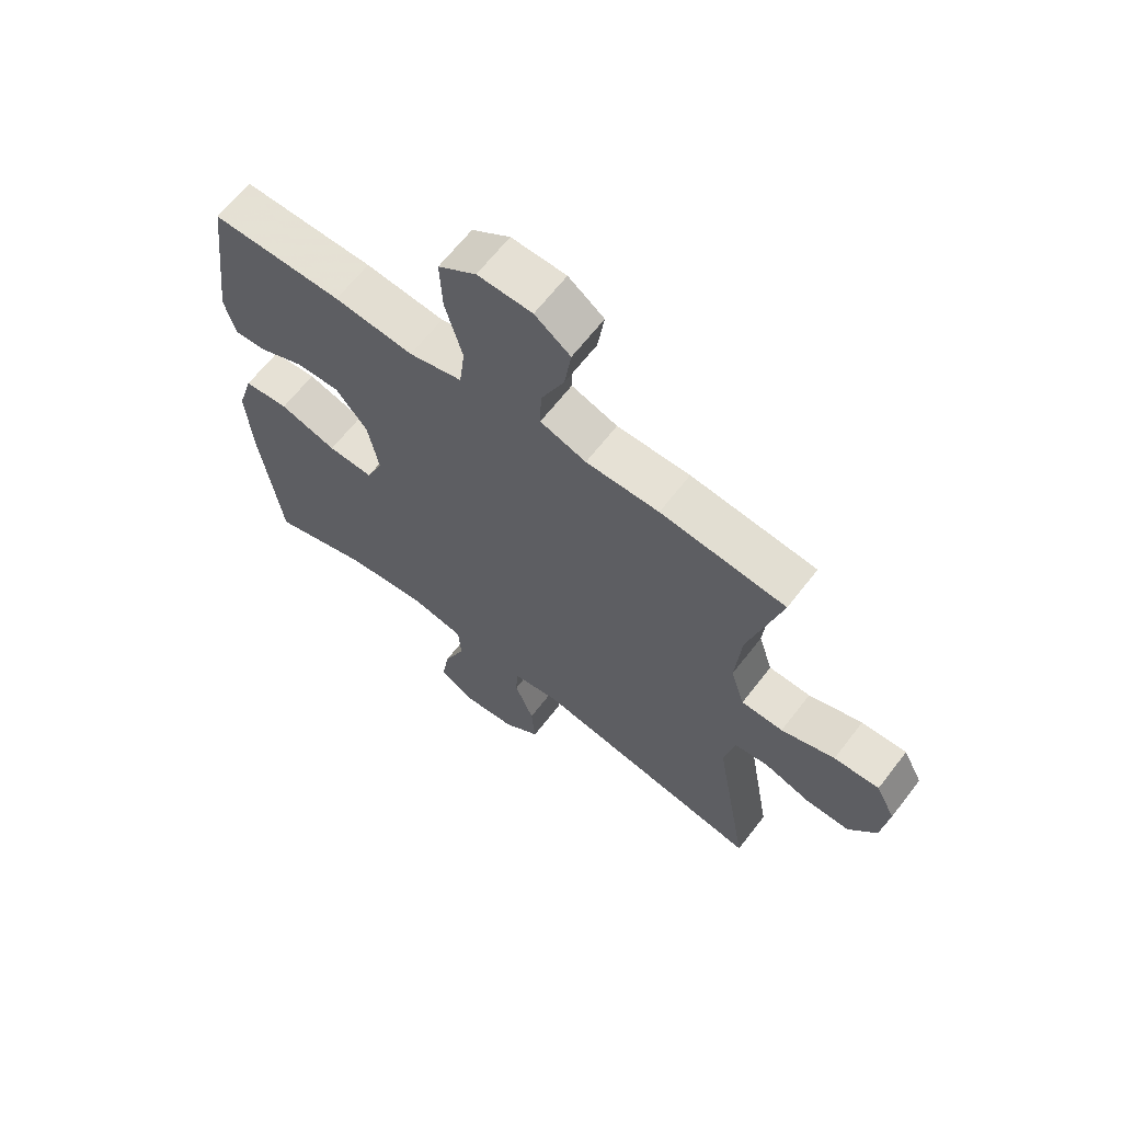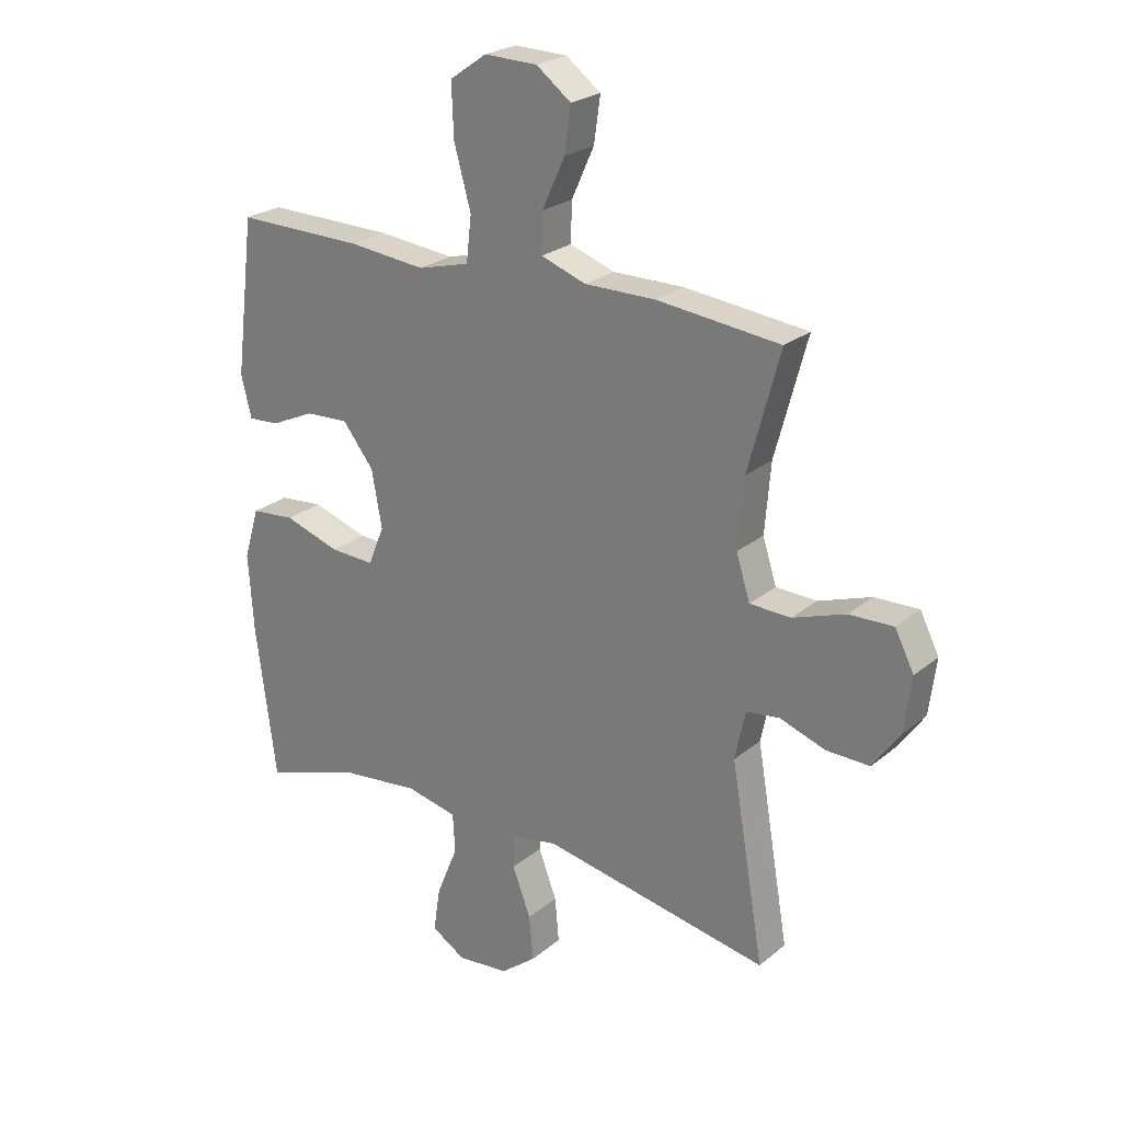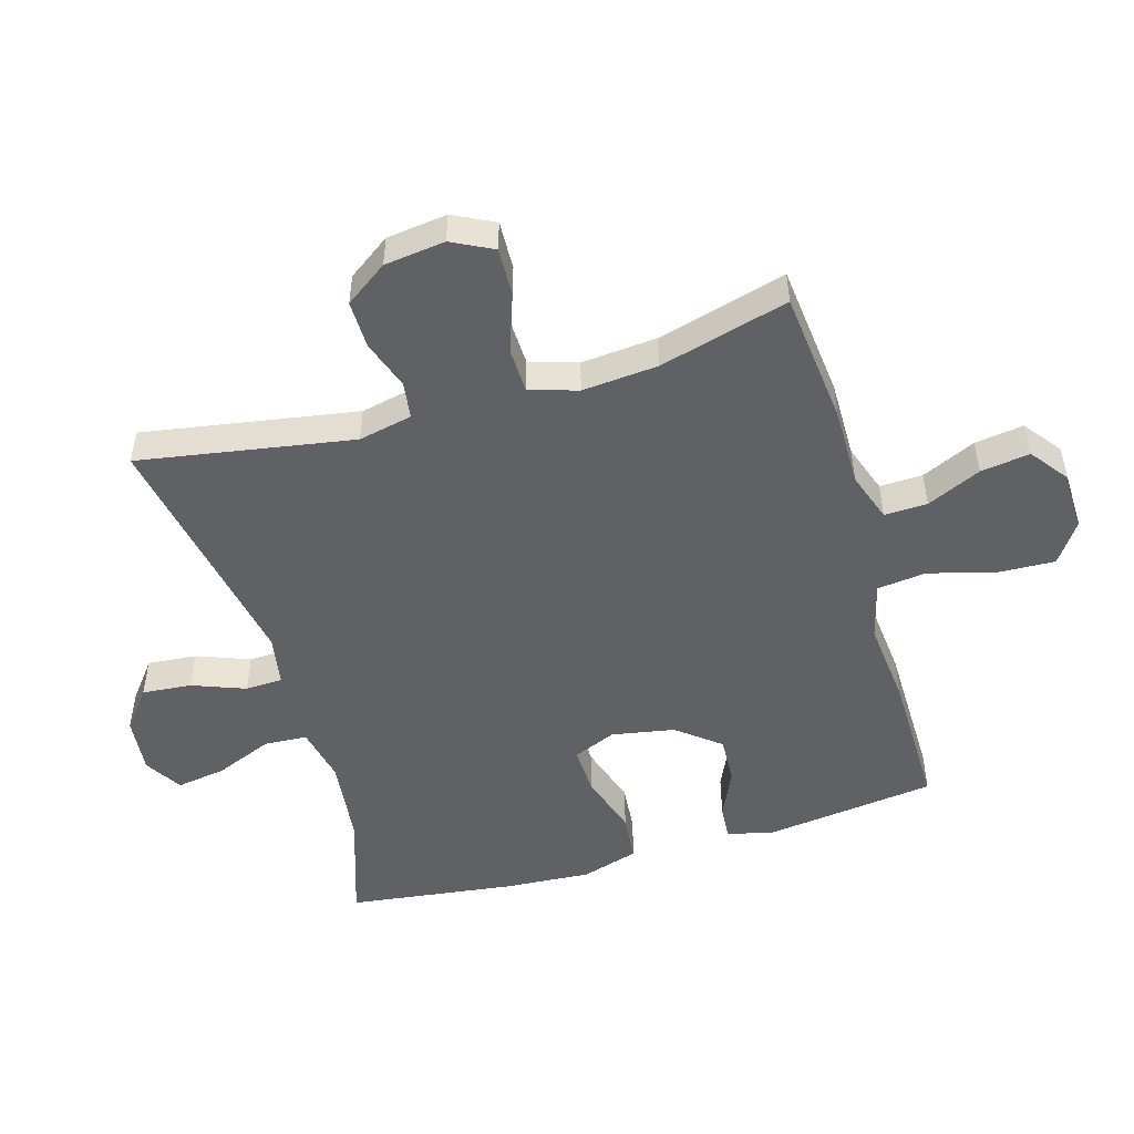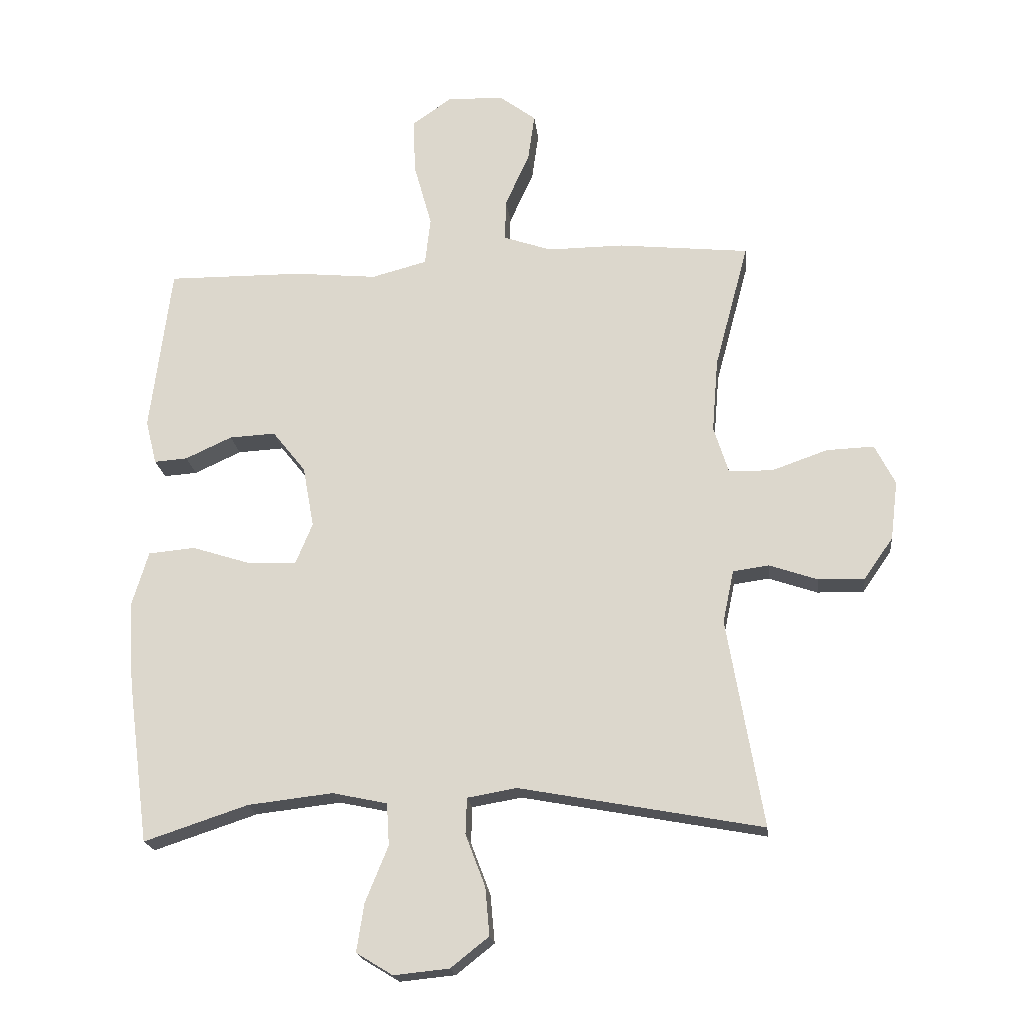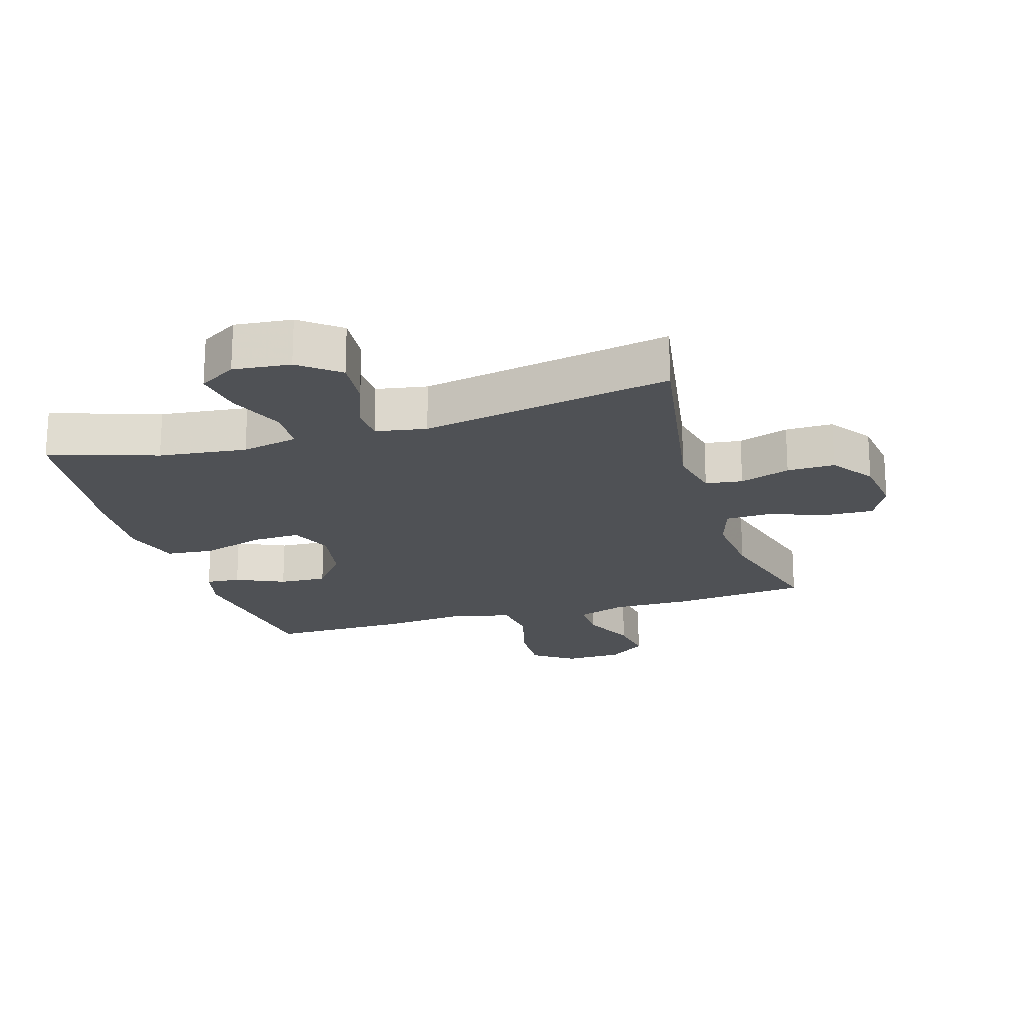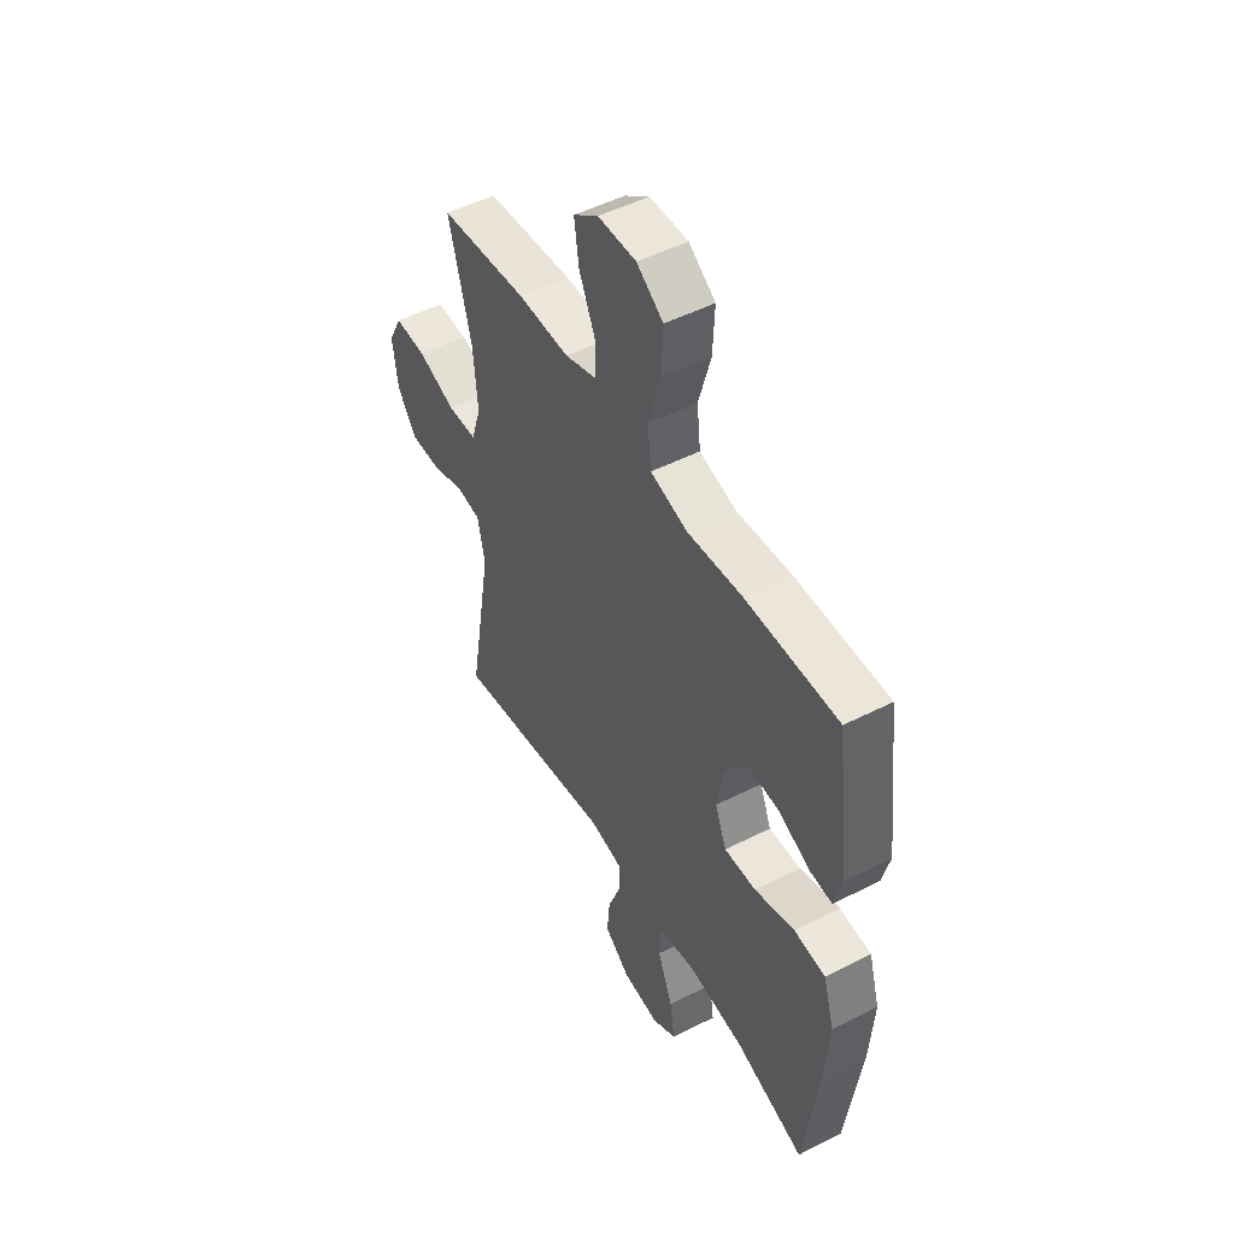
<metadata>
{"format":"obj","ext":"obj","renderer":"f3d","projection":"perspective","resolution":1024,"background":"white","views":[{"elev":65.0,"azim":-142.3,"up":"+Z"},{"elev":24.4,"azim":-142.9,"up":"+Z"},{"elev":-50.1,"azim":-73.6,"up":"+Y"},{"elev":-19.7,"azim":-173.7,"up":"+Z"},{"elev":-20.1,"azim":-163.1,"up":"+Y"},{"elev":50.1,"azim":60.8,"up":"+Z"}]}
</metadata>
<code>
v 0.5 0.07 -0.5
v 0.331 0.07 -0.444
v 0.193 0.07 -0.428
v 0.104 0.07 -0.447
v 0.1 0.07 -0.515
v 0.137 0.07 -0.606
v 0.149 0.07 -0.684
v 0.09 0.07 -0.72
v 0 0.07 -0.711
v -0.062 0.07 -0.662
v -0.055 0.07 -0.584
v -0.023 0.07 -0.5
v -0.025 0.07 -0.441
v -0.105 0.07 -0.427
v -0.5 0.07 -0.5
v -0.442 0.07 -0.161
v -0.46 0.07 -0.076
v -0.518 0.07 -0.068
v -0.597 0.07 -0.095
v -0.672 0.07 -0.096
v -0.719 0.07 -0.029
v -0.731 0.07 0.067
v -0.698 0.07 0.132
v -0.621 0.07 0.129
v -0.53 0.07 0.097
v -0.459 0.07 0.099
v -0.435 0.07 0.175
v -0.445 0.07 0.295
v -0.5 0.07 0.5
v -0.287 0.07 0.522
v -0.163 0.07 0.521
v -0.085 0.07 0.548
v -0.087 0.07 0.616
v -0.126 0.07 0.702
v -0.137 0.07 0.78
v -0.077 0.07 0.825
v 0.015 0.07 0.827
v 0.079 0.07 0.782
v 0.075 0.07 0.691
v 0.046 0.07 0.587
v 0.055 0.07 0.509
v 0.145 0.07 0.485
v 0.279 0.07 0.498
v 0.5 0.07 0.5
v 0.534 0.07 0.228
v 0.516 0.07 0.156
v 0.462 0.07 0.16
v 0.386 0.07 0.195
v 0.311 0.07 0.199
v 0.257 0.07 0.131
v 0.239 0.07 0.032
v 0.267 0.07 -0.036
v 0.344 0.07 -0.033
v 0.441 0.07 -0.002
v 0.517 0.07 -0.009
v 0.544 0.07 -0.099
v 0.535 0.07 -0.234
v 0.5 0 -0.5
v 0.331 0 -0.444
v 0.193 0 -0.428
v 0.104 0 -0.447
v 0.1 0 -0.515
v 0.137 0 -0.606
v 0.149 0 -0.684
v 0.09 0 -0.72
v 0 0 -0.711
v -0.062 0 -0.662
v -0.055 0 -0.584
v -0.023 0 -0.5
v -0.025 0 -0.441
v -0.105 0 -0.427
v -0.5 0 -0.5
v -0.442 0 -0.161
v -0.46 0 -0.076
v -0.518 0 -0.068
v -0.597 0 -0.095
v -0.672 0 -0.096
v -0.719 0 -0.029
v -0.731 0 0.067
v -0.698 0 0.132
v -0.621 0 0.129
v -0.53 0 0.097
v -0.459 0 0.099
v -0.435 0 0.175
v -0.445 0 0.295
v -0.5 0 0.5
v -0.287 0 0.522
v -0.163 0 0.521
v -0.085 0 0.548
v -0.087 0 0.616
v -0.126 0 0.702
v -0.137 0 0.78
v -0.077 0 0.825
v 0.015 0 0.827
v 0.079 0 0.782
v 0.075 0 0.691
v 0.046 0 0.587
v 0.055 0 0.509
v 0.145 0 0.485
v 0.279 0 0.498
v 0.5 0 0.5
v 0.534 0 0.228
v 0.516 0 0.156
v 0.462 0 0.16
v 0.386 0 0.195
v 0.311 0 0.199
v 0.257 0 0.131
v 0.239 0 0.032
v 0.267 0 -0.036
v 0.344 0 -0.033
v 0.441 0 -0.002
v 0.517 0 -0.009
v 0.544 0 -0.099
v 0.535 0 -0.234
f 56 57 1 2
f 53 54 55 56
f 52 53 56 2
f 51 52 2 3
f 45 46 47 48
f 45 48 49
f 42 43 44 45
f 41 42 45 49
f 37 38 39 40
f 37 40 41
f 36 37 41
f 33 34 35 36
f 32 33 36 41
f 31 32 41 49
f 28 29 30 31
f 27 28 31 49
f 22 23 24 25
f 22 25 26
f 21 22 26
f 18 19 20 21
f 17 18 21 26
f 16 17 26 27
f 14 15 16
f 13 14 16 27
f 9 10 11 12
f 9 12 13
f 8 9 13
f 5 6 7 8
f 5 8 13
f 4 5 13 27
f 51 3 4 27
f 27 49 50
f 27 50 51
f 59 58 114 113
f 113 112 111 110
f 59 113 110 109
f 60 59 109 108
f 105 104 103 102
f 106 105 102
f 102 101 100 99
f 106 102 99 98
f 97 96 95 94
f 98 97 94
f 98 94 93
f 93 92 91 90
f 98 93 90 89
f 106 98 89 88
f 88 87 86 85
f 106 88 85 84
f 82 81 80 79
f 83 82 79
f 83 79 78
f 78 77 76 75
f 83 78 75 74
f 84 83 74 73
f 73 72 71
f 84 73 71 70
f 69 68 67 66
f 70 69 66
f 70 66 65
f 65 64 63 62
f 70 65 62
f 84 70 62 61
f 84 61 60 108
f 107 106 84
f 108 107 84
f 1 58 59 2
f 2 59 60 3
f 3 60 61 4
f 4 61 62 5
f 5 62 63 6
f 6 63 64 7
f 7 64 65 8
f 8 65 66 9
f 9 66 67 10
f 10 67 68 11
f 11 68 69 12
f 12 69 70 13
f 13 70 71 14
f 14 71 72 15
f 15 72 73 16
f 16 73 74 17
f 17 74 75 18
f 18 75 76 19
f 19 76 77 20
f 20 77 78 21
f 21 78 79 22
f 22 79 80 23
f 23 80 81 24
f 24 81 82 25
f 25 82 83 26
f 26 83 84 27
f 27 84 85 28
f 28 85 86 29
f 29 86 87 30
f 30 87 88 31
f 31 88 89 32
f 32 89 90 33
f 33 90 91 34
f 34 91 92 35
f 35 92 93 36
f 36 93 94 37
f 37 94 95 38
f 38 95 96 39
f 39 96 97 40
f 40 97 98 41
f 41 98 99 42
f 42 99 100 43
f 43 100 101 44
f 44 101 102 45
f 45 102 103 46
f 46 103 104 47
f 47 104 105 48
f 48 105 106 49
f 49 106 107 50
f 50 107 108 51
f 51 108 109 52
f 52 109 110 53
f 53 110 111 54
f 54 111 112 55
f 55 112 113 56
f 56 113 114 57
f 57 114 58 1

</code>
